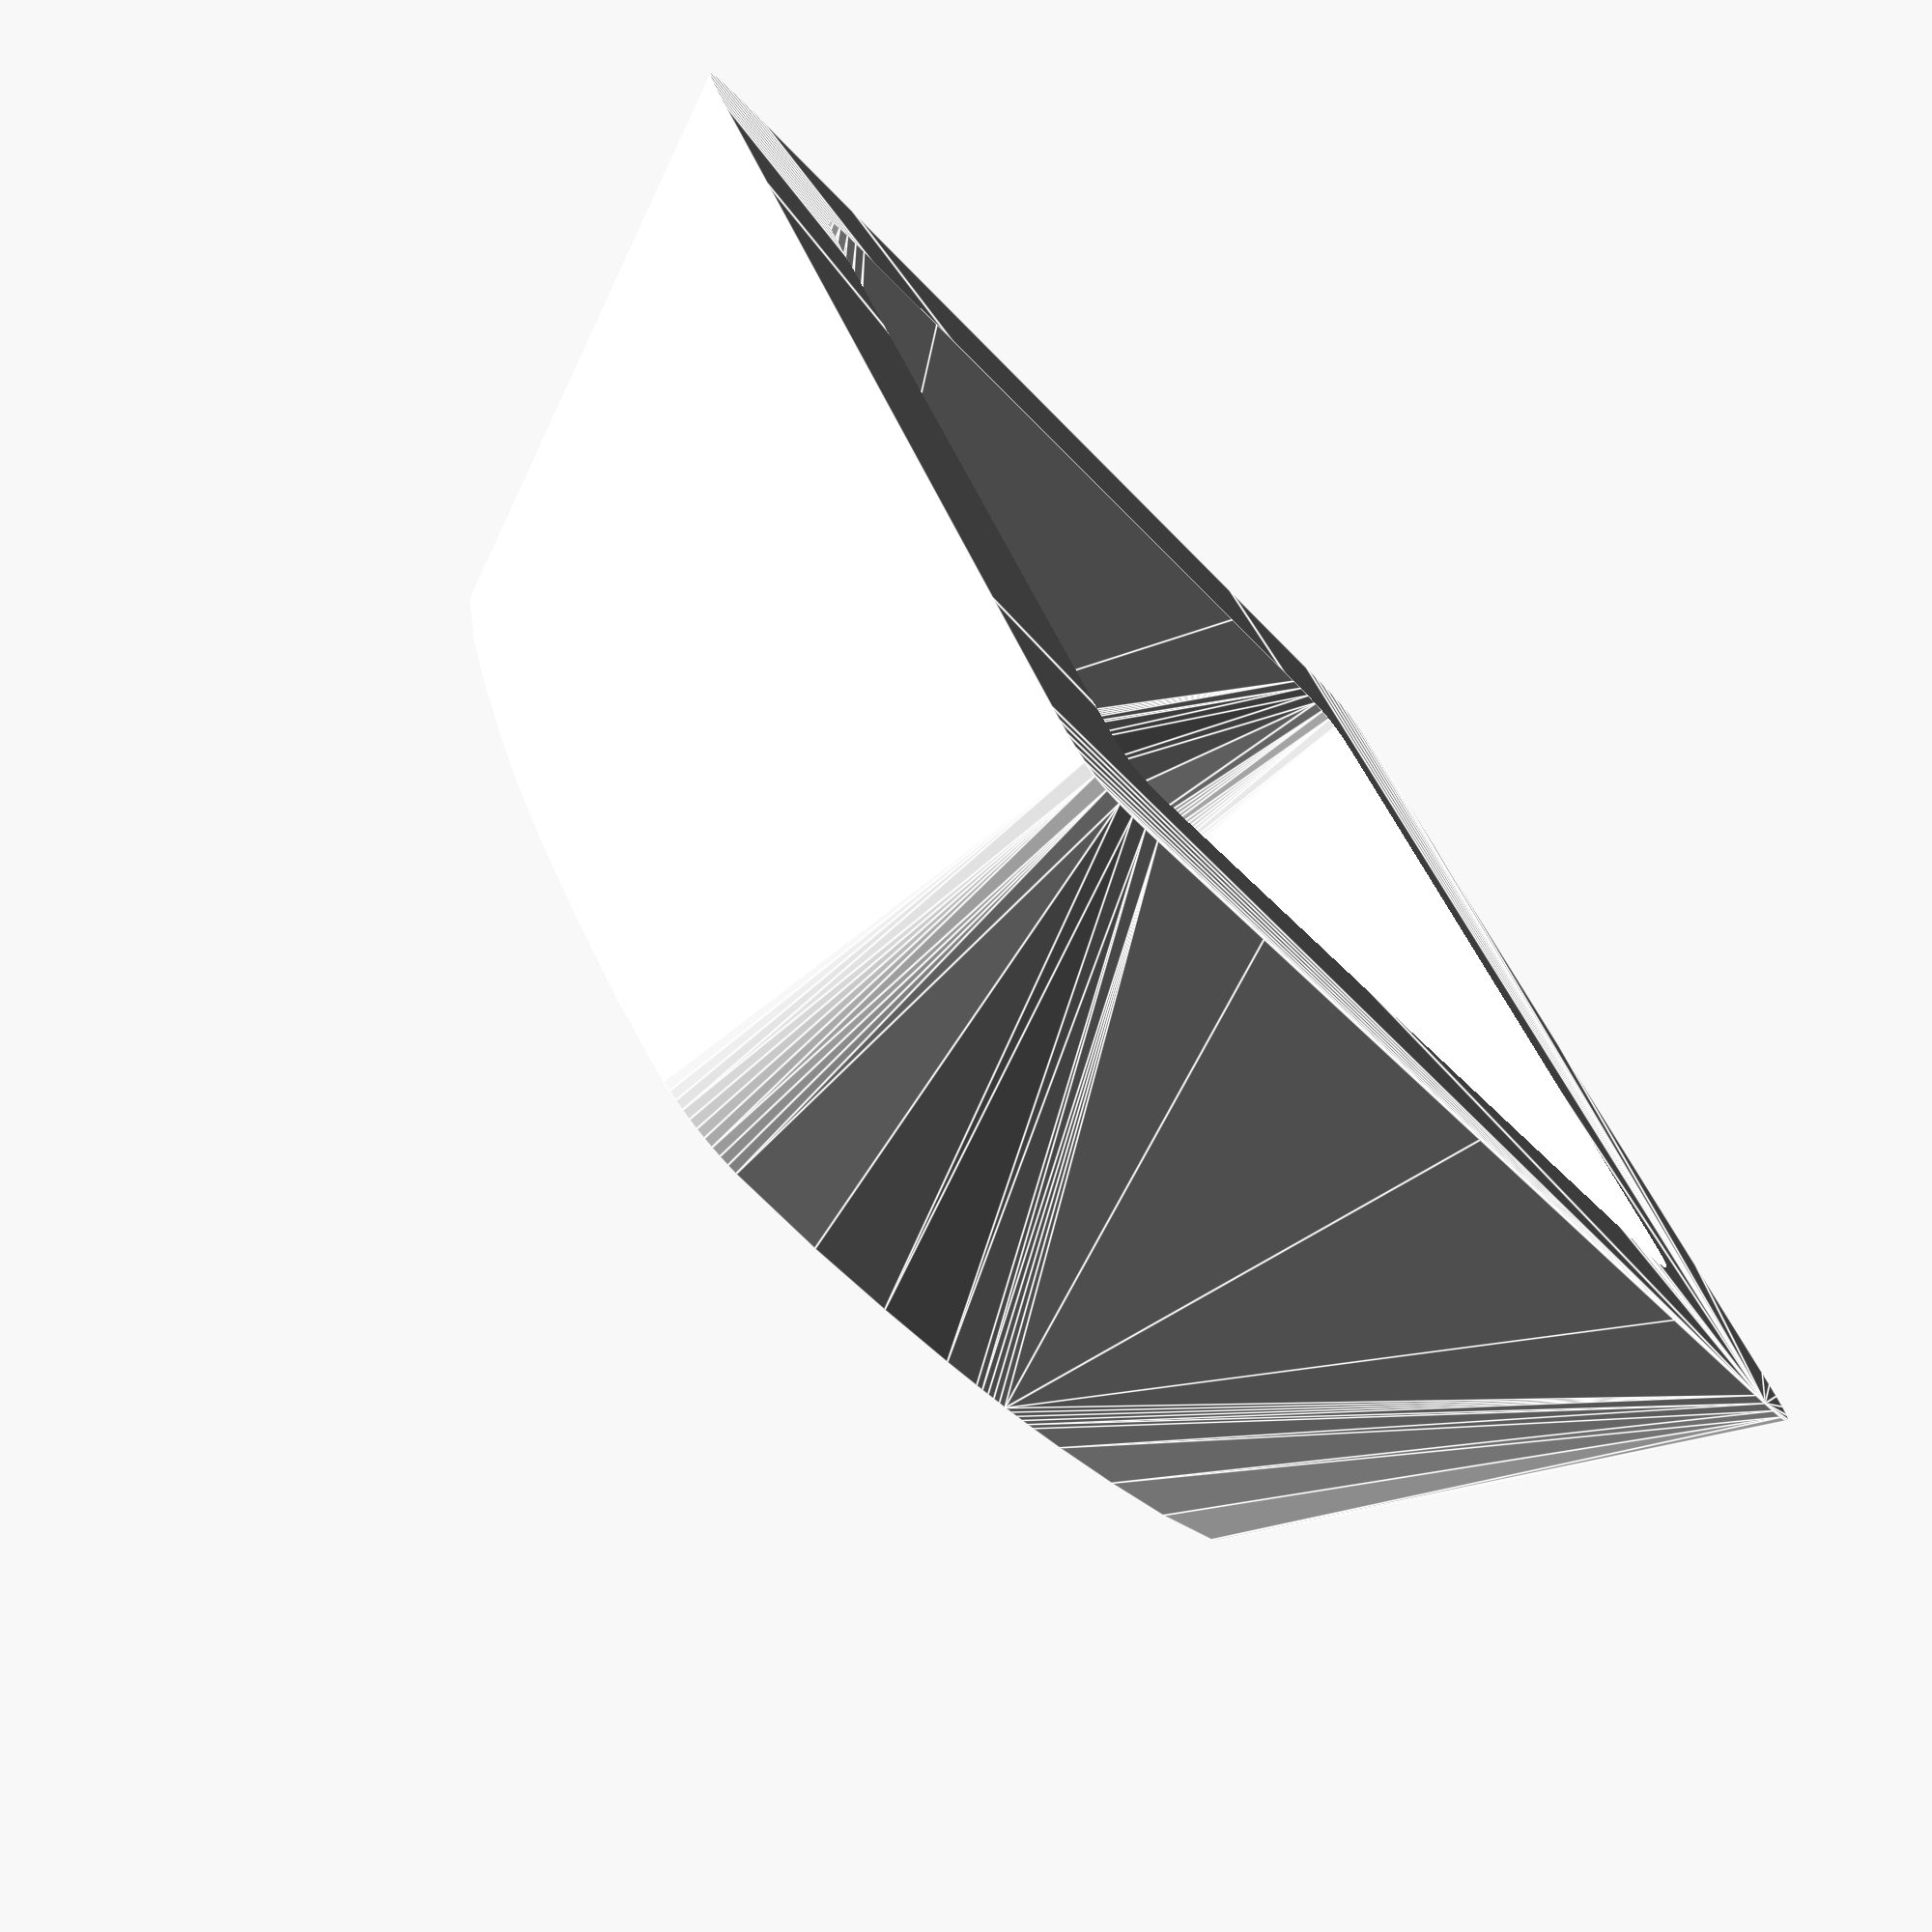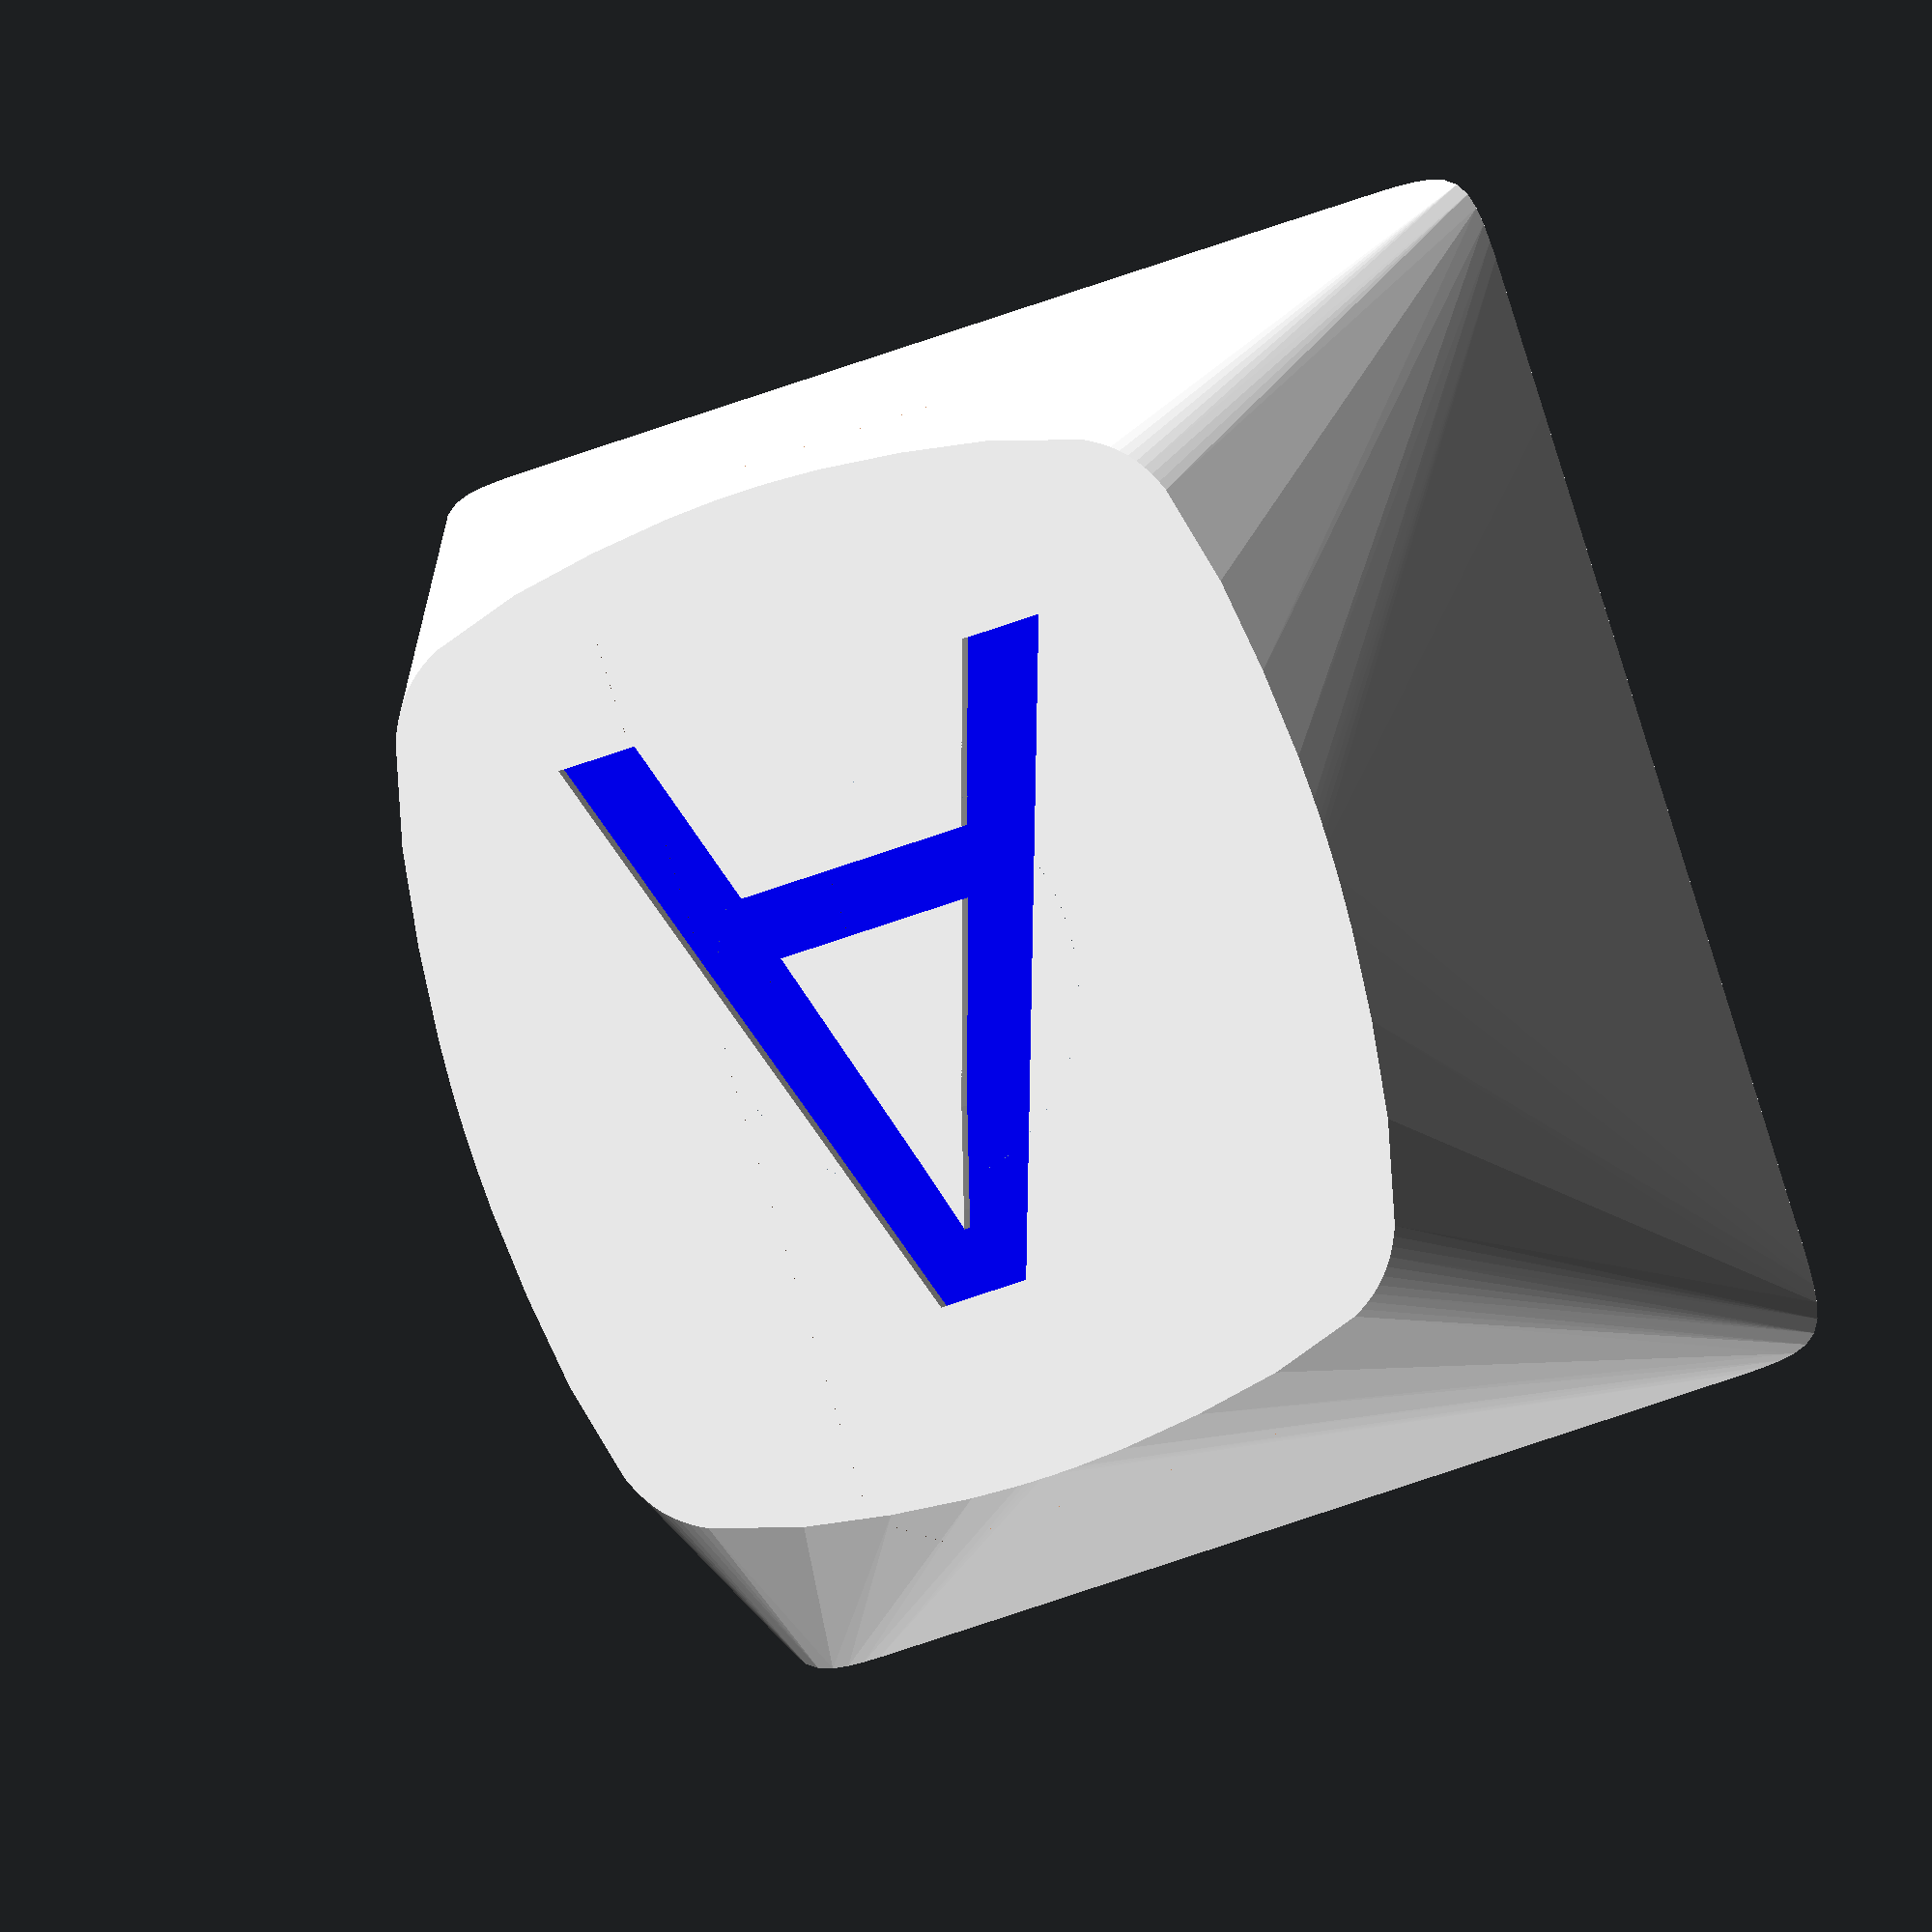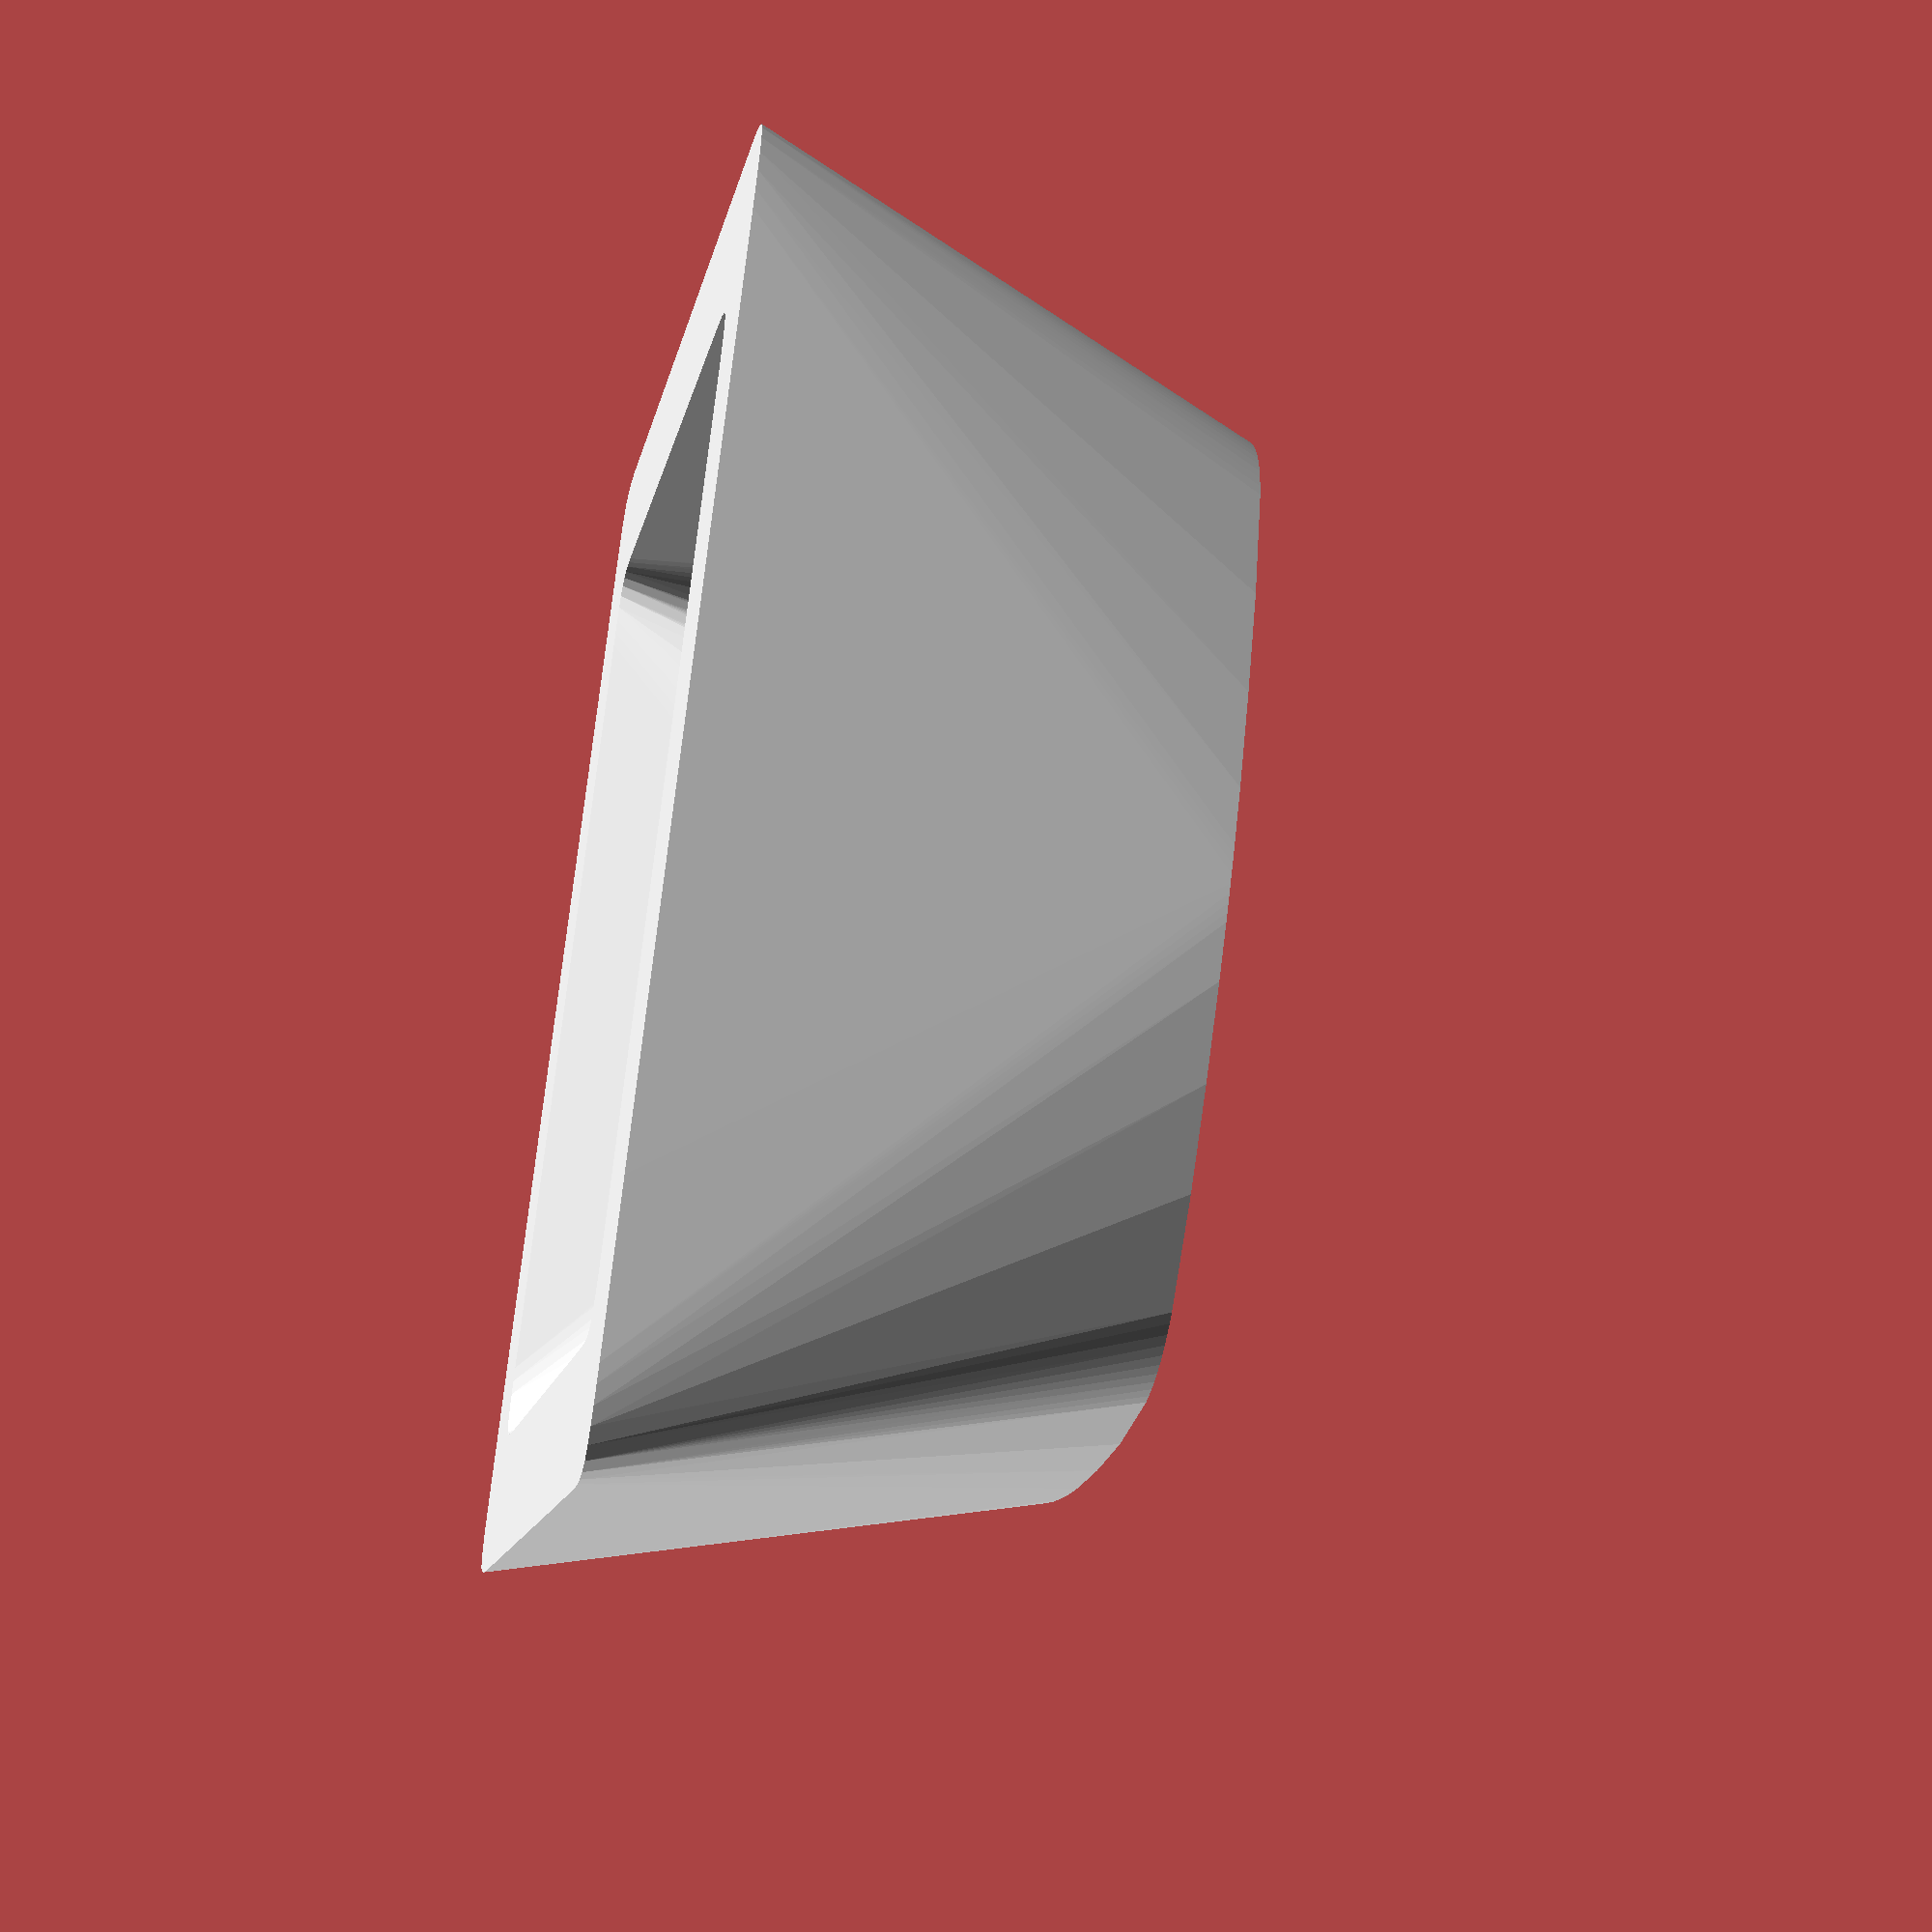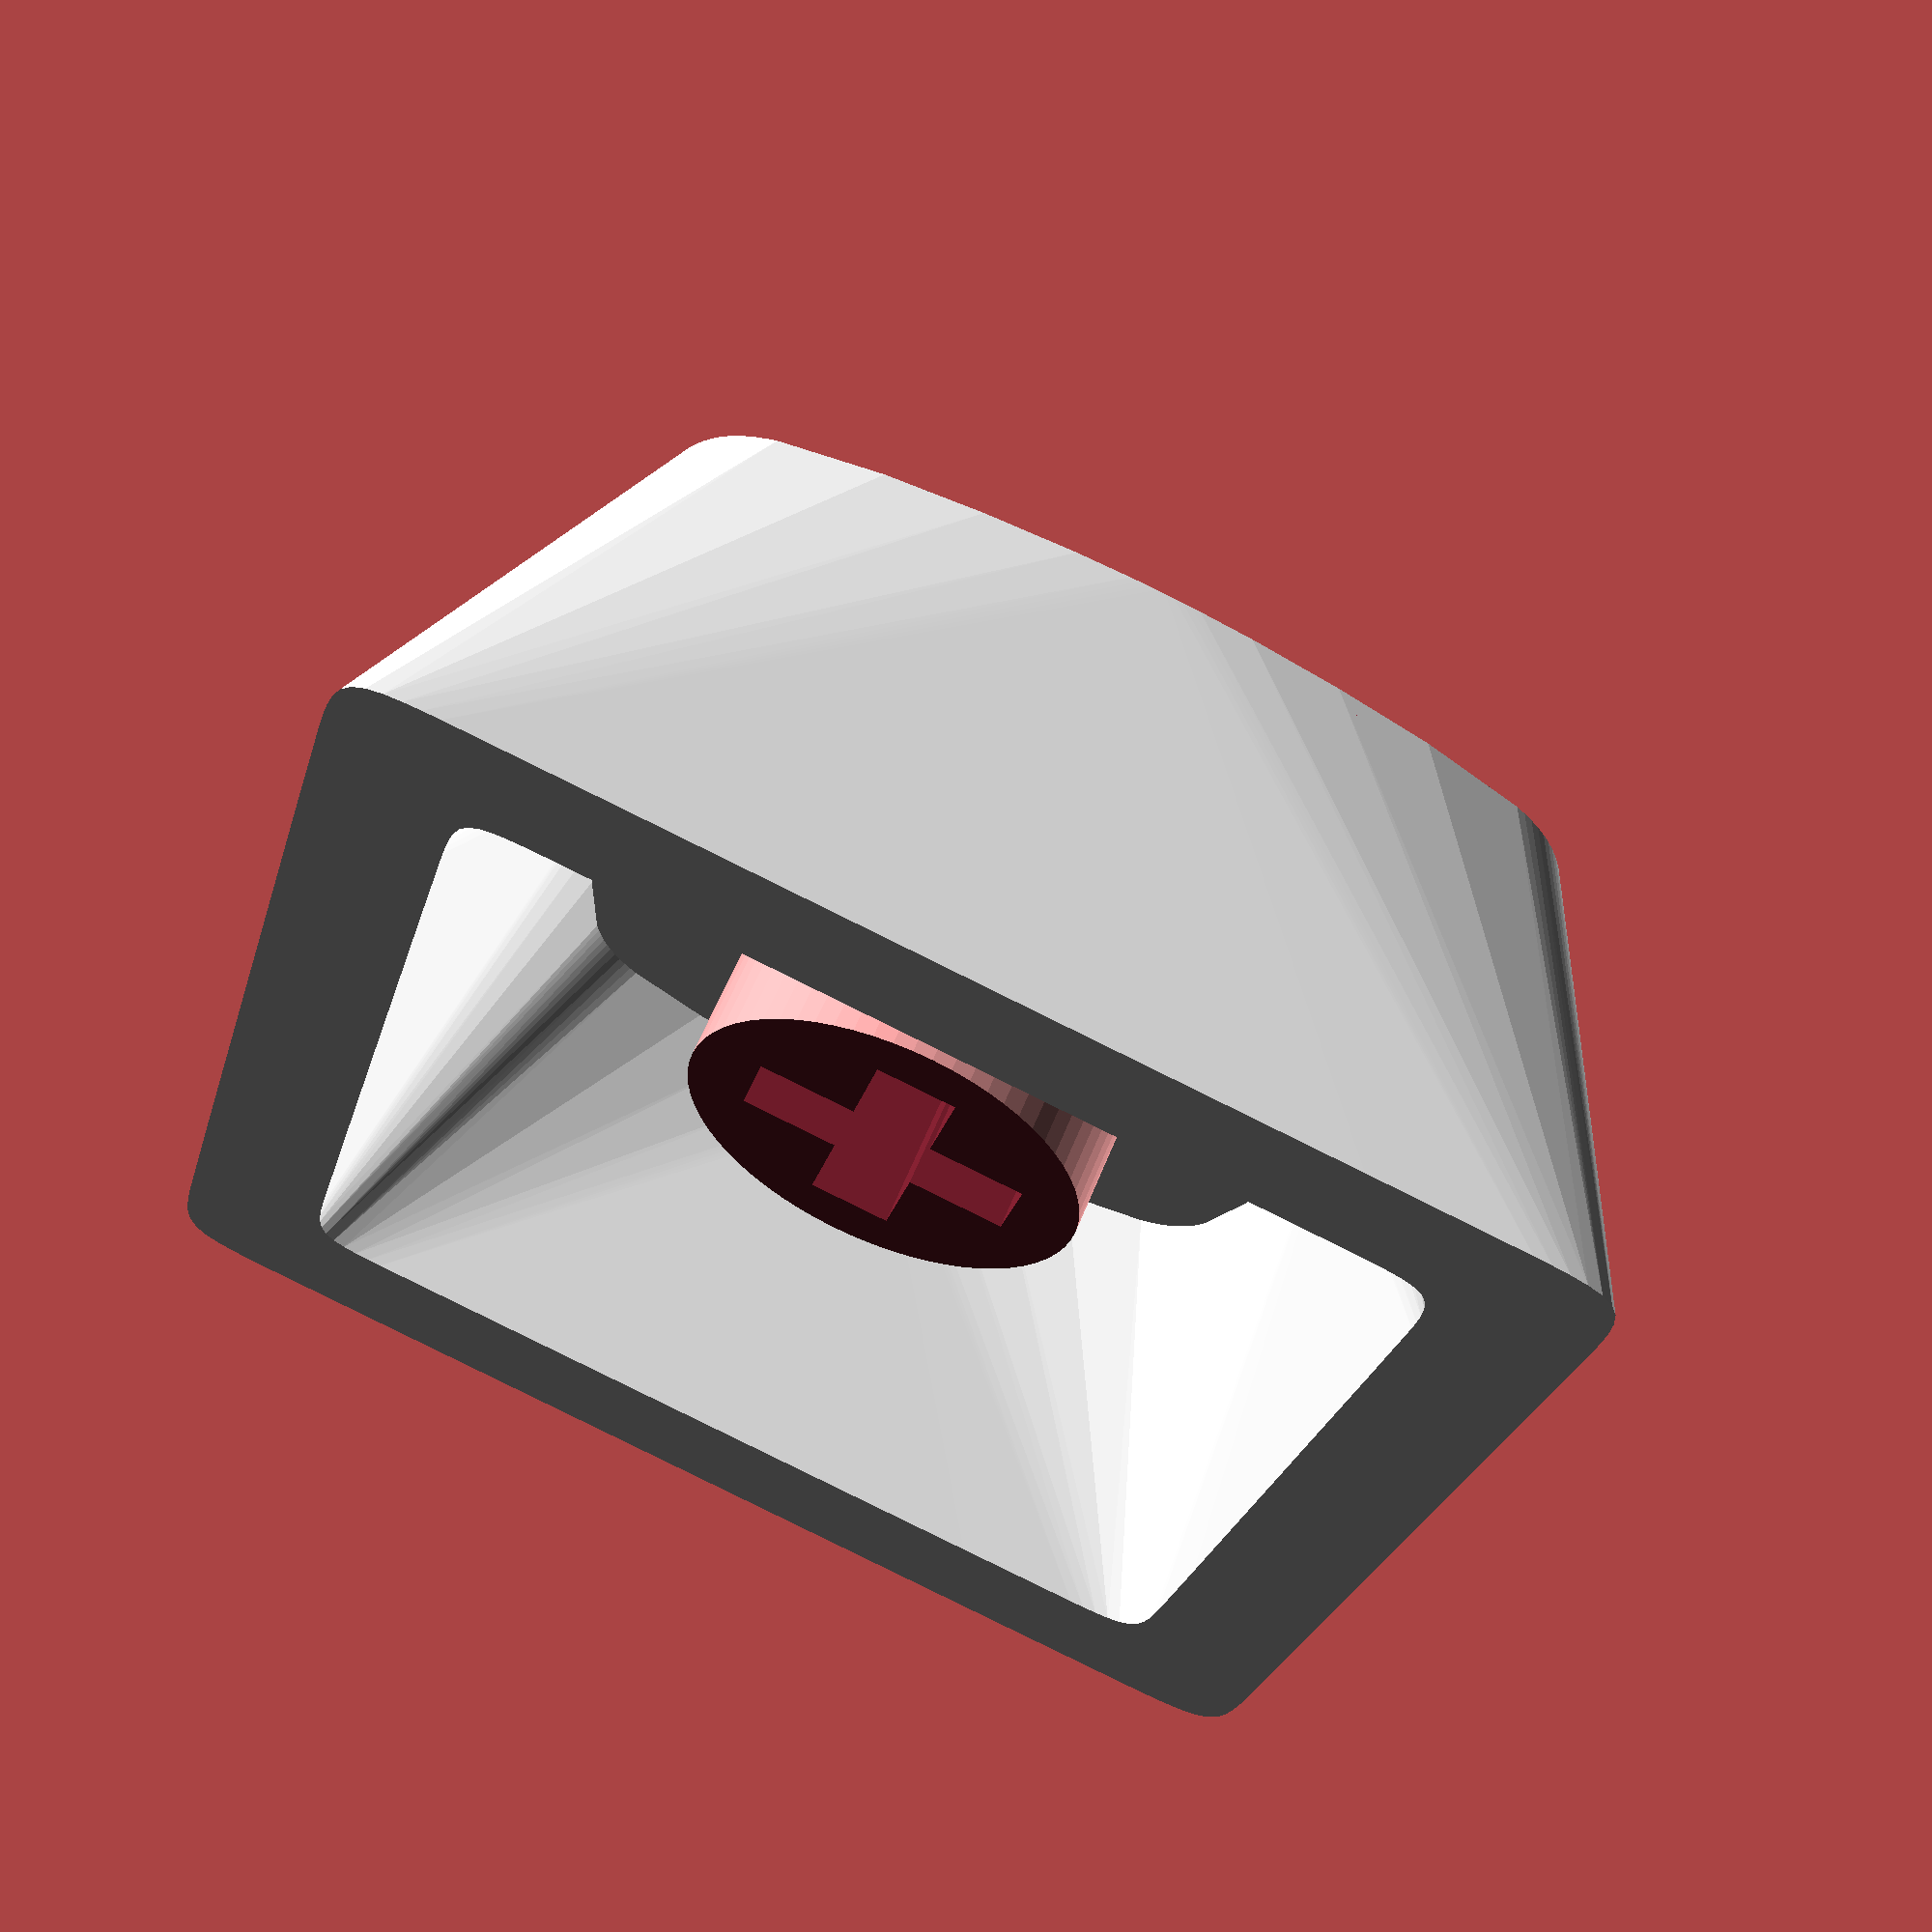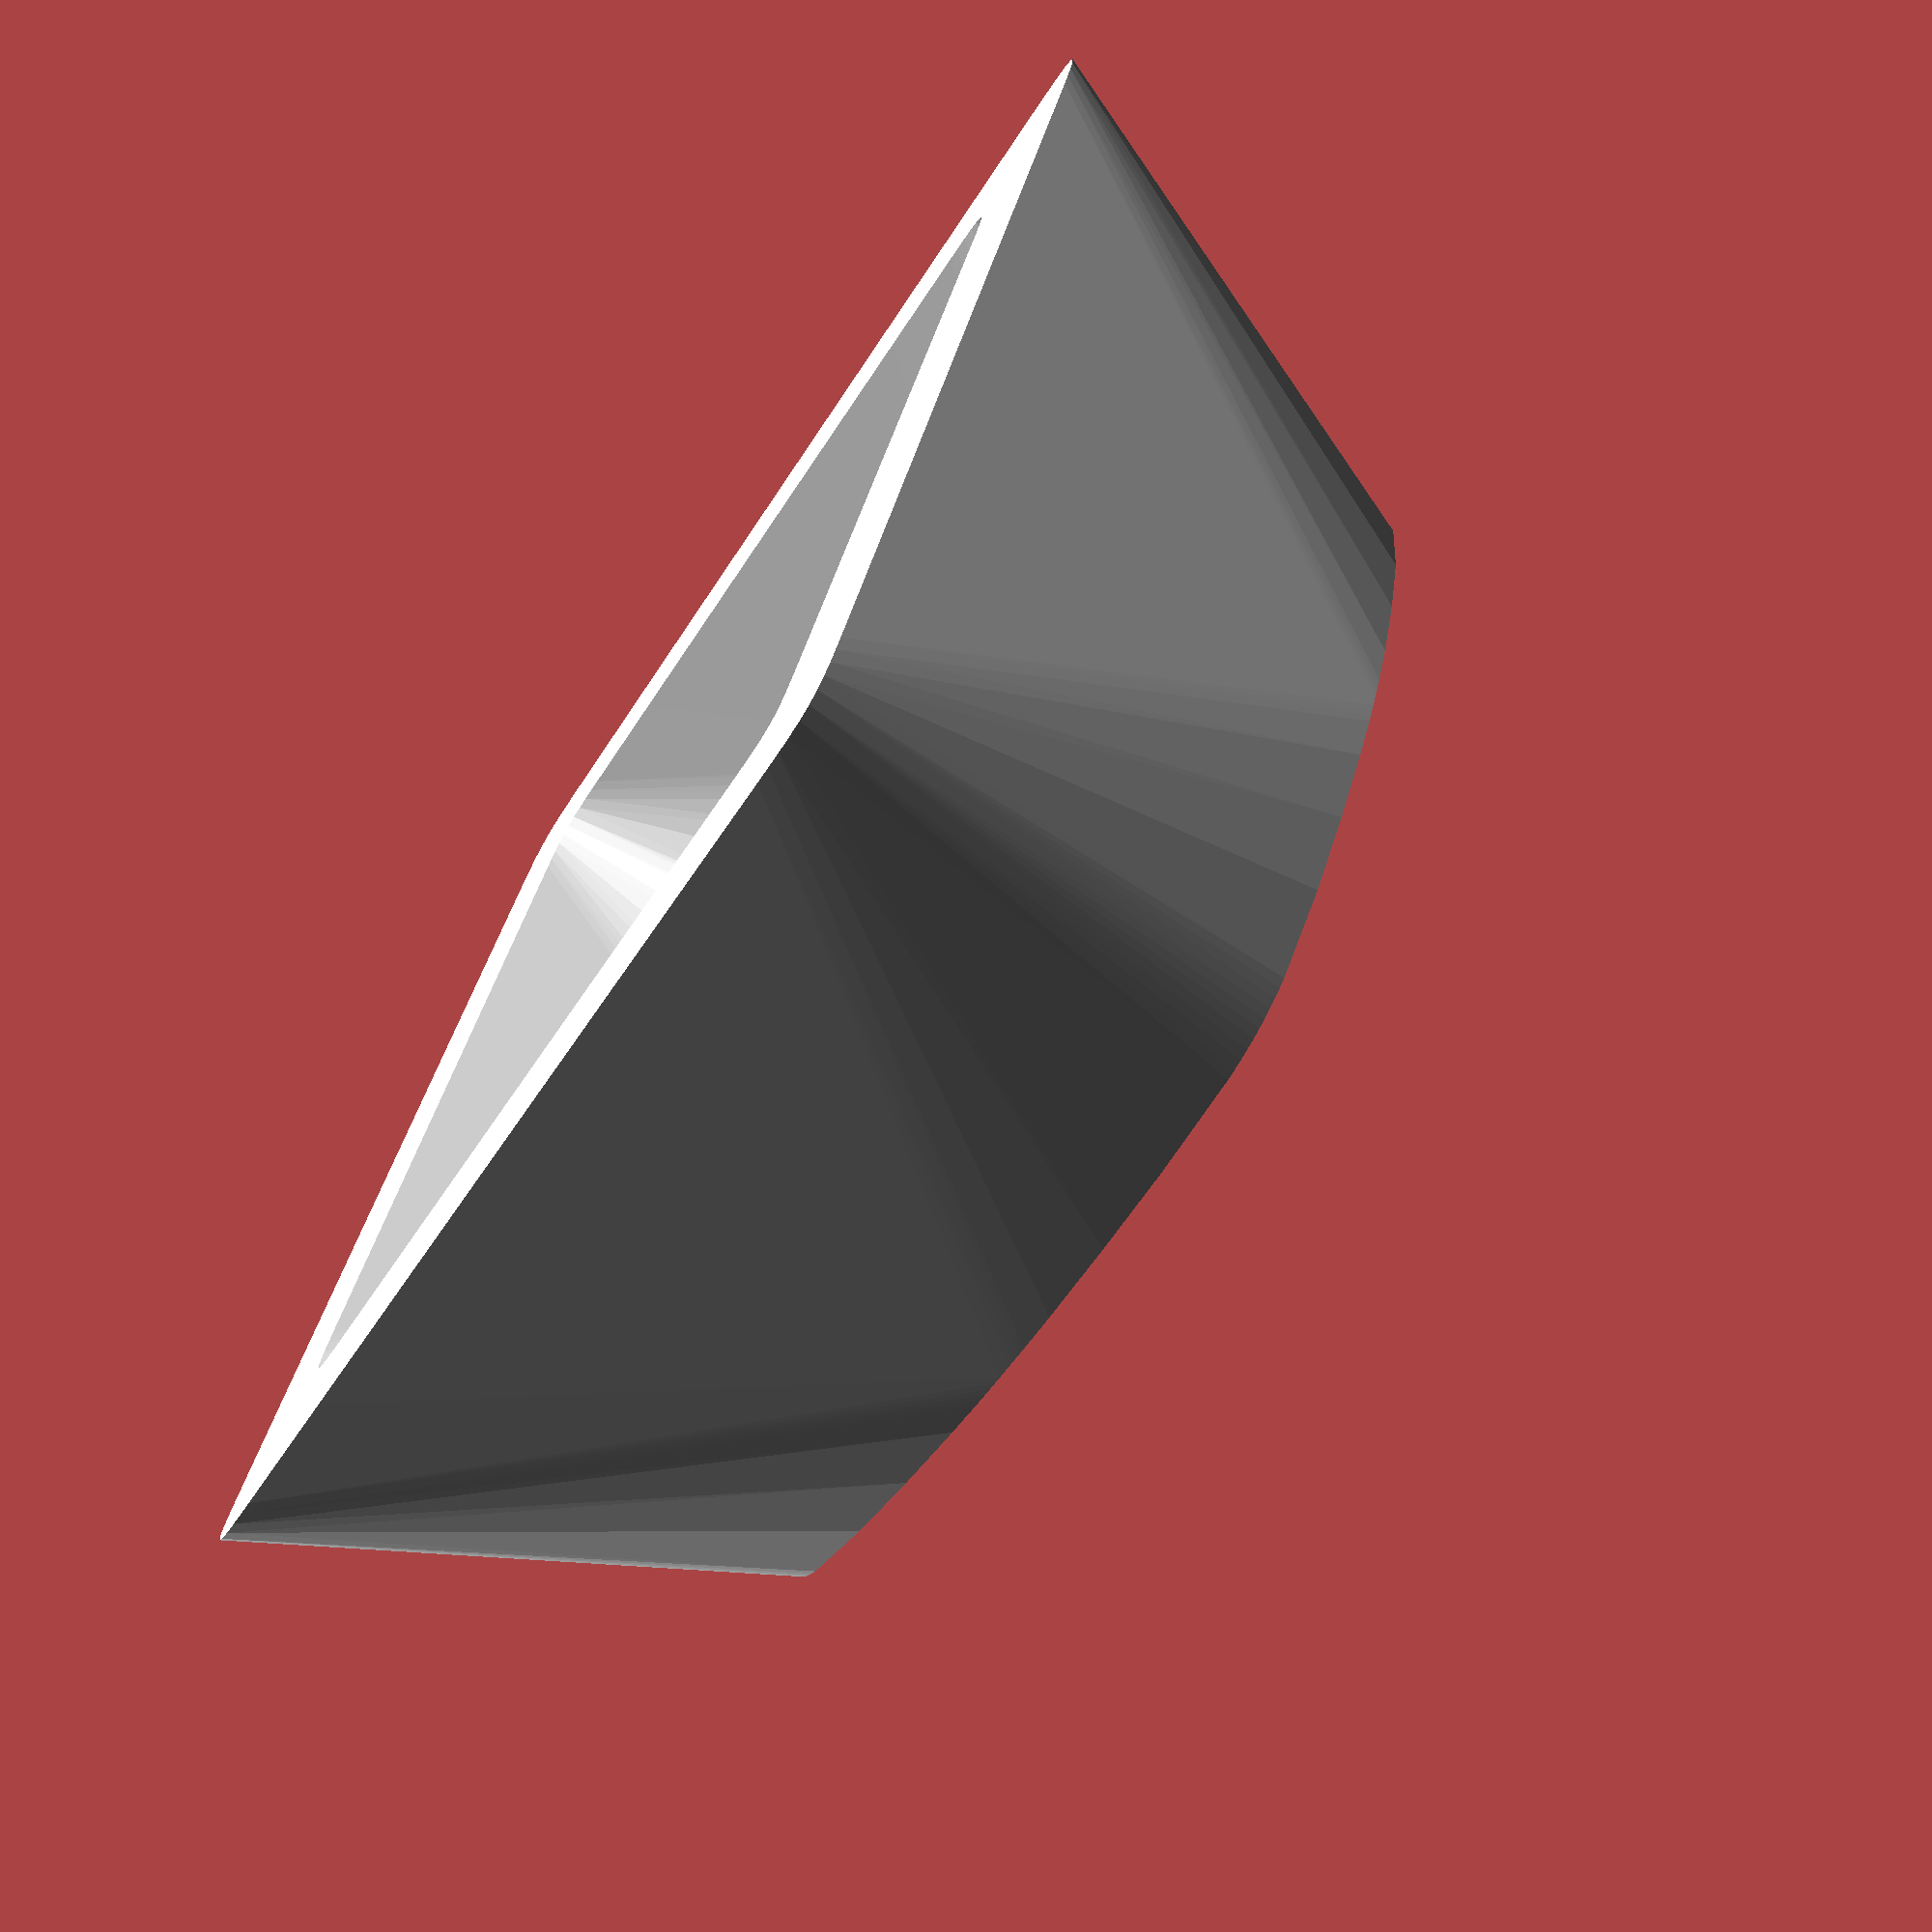
<openscad>
// Author: https://github.com/metalinspired/
// Original implementation: https://aileron.me/scad/keycap

/* [Keycap shell] */
keycap_height = 7.5;                // .1
top_size = 15.0;                    // .1
top_roundness = 0.0;                // [-2:.1:2]
top_roundness_negative_scale = 0.0; // [0:.1:2]
top_corner_roundness = 4;           // [1 : 15]
top_thickness = 2.0;                // .1
top_angle = 0.0;                    // .1
bottom_size = 18.0;                 // .1
bottom_corner_roundness = 12;       // [1 : 15]
wall_thickness = 2.0;               // .1
extrusion = 0.0;                    // .1

/* [Label] */
label_content = "A";
label_depth = .2;     // .1
label_font_size = 10; // 1
label_x_offset = 0.0; // .1
label_y_offset = 0.0; // .1
label_font = "Liberation Mono";
label_font_segments = 64;
label_rotation = 0; // [0:1:360]

/* [Stem] */
// Stem offset from the bottom
stem_offset = 2.0;       // .1
stem_shaft_radius = 3.0; // .1
// Width of the stem cross
stem_cross_width = 4.1; // .1
// width of the stem gutter
stem_gutter_width = 1.2; // .1
stem_count = 1;          // 1
// How far individual stems are one from another when more than one is used
stem_distance = 30.0; // .1

function rsquircle(t, p) = 1 / pow(pow(cos(t), 2 * p) + pow(sin(t), 2 * p), 0.5 / p);

function quarter_squircle(roundness, size, square_blend = 0.6) = [for (t = [0:1:90]) if (
    t % 10 == 0 ||
    (t + 50) % 45 <
        10)[size * (1 - square_blend + rsquircle(t, roundness) * square_blend) * cos(t),
            (size * (1 - square_blend + rsquircle(t, roundness) * square_blend) * sin(t)) + (extrusion / 2)]];

function half_squircle(quarter_squircle) = let(cnt = len(quarter_squircle) - 1)
    concat(quarter_squircle, [for (i = [0:cnt])[quarter_squircle[cnt - i][0], 0 - quarter_squircle[cnt - i][1]]]);

function squircle(half_squircle) = concat(half_squircle, [for (v = half_squircle)[0 - v[0], 0 - v[1]]]);

module cap(top_half)
{
    resize(newsize = [ top_size, top_size + extrusion, abs(top_roundness) ]) rotate(a = 90, v = [ 1, 0, 0 ])
        rotate_extrude(angle = 180, convexity = 10, $fn = 30) polygon(points = top_half);
}

module keycap_shell(rounded = false)
{
    top_half = half_squircle(quarter_squircle(roundness = top_corner_roundness, size = top_size / 2));
    rotate(a = 90, v = [ 0, 0, 1 ]) difference()
    {
        calculated_keycap_height = keycap_height + (rounded && top_roundness < 0 ? abs(top_roundness) : 0);
        hull()
        {
            translate(v = [ 0, 0, calculated_keycap_height ]) rotate(a = top_angle, v = [ 0, -1, 0 ])
            {
                if (rounded && top_roundness > 0)
                {
                    cap(top_half = top_half);
                }
                else
                {
                    linear_extrude(0.000001) polygon(squircle(top_half));
                }
            }
            linear_extrude(0.000001) polygon(squircle(half_squircle(
                quarter_squircle(roundness = bottom_corner_roundness, size = bottom_size / 2, square_blend = 1))));
        }
        if (rounded && top_roundness < 0)
        {
            translate(v = [ 0, 0, calculated_keycap_height + 0.01 ]) rotate(a = top_angle, v = [ 0, -1, 0 ])
                rotate(a = 180, v = [ 1, 0, 0 ])
                    scale(v = [ 1 + (top_roundness_negative_scale / 10), 1 + (top_roundness_negative_scale / 10), 1 ])
                        cap(top_half);
        }
    }
}

module keycap()
{
    // Keycap shell
    label_z_offset_1 = top_roundness > 0 ? top_roundness : 0;
    label_z_offset_2 = keycap_height + (top_roundness < 0 ? abs(top_roundness) : 0) - label_depth + 0.02;
    color("white") difference()
    {
        keycap_shell(top_roundness != 0);
        translate(v = [ 0, 0, -0.01 ]) resize(newsize = [
            bottom_size + extrusion - (wall_thickness * 2), bottom_size - (wall_thickness * 2),
            keycap_height - top_thickness + 0.01
        ]) keycap_shell();

        // Key label
        if (label_content != "" && label_depth > 0)
        {
            translate(v = [ label_x_offset, label_y_offset, label_z_offset_2 ]) rotate(a = top_angle, v = [ 1, 0, 0 ])
                translate(v = [ 0, 0, label_z_offset_1 ]) linear_extrude(height = label_depth)
                    rotate(a = label_rotation, v = [ 0, 0, 1 ])
                        text(label_content, size = label_font_size, halign = "center", valign = "center",
                             font = label_font, $fn = label_font_segments);
        }
    }
    // Key label highlight
    if ($preview && label_content != "" && label_depth > 0)
    {
        color("blue") translate(v = [ label_x_offset, label_y_offset, label_z_offset_2 ])
            rotate(a = top_angle, v = [ 1, 0, 0 ]) translate(v = [ 0, 0, label_z_offset_1 ])
                linear_extrude(height = 0.000001) rotate(a = label_rotation, v = [ 0, 0, 1 ])
                    text(label_content, size = label_font_size, halign = "center", valign = "center", font = label_font,
                         $fn = label_font_segments);
    }
    // Stem shaft
    stem_shaft = [ stem_cross_width, stem_gutter_width, keycap_height ];
    stem_gutter_offset = [ -stem_cross_width / 2, -stem_gutter_width / 2, -0.01 ];
    stem_count = stem_count >= 1 ? stem_count : 1;
    stem_cutoff_block_size = [ stem_shaft_radius * 2 + 0.05, bottom_size ];
    translate(v = [ -(stem_distance * (stem_count - 1)) / 2, 0, 0 ]) for (i = [1:stem_count])
    {
        translate(v = [ stem_distance * (i - 1), 0, 0 ]) difference()
        {
            $fn = 64;
            cylinder(h = keycap_height + 3, r = stem_shaft_radius, center = false);
            hull()
            {
                translate(v = [ 0, 0, keycap_height + 4 ]) linear_extrude(height = 0.01)
                    square(size = stem_cutoff_block_size, center = true);
                translate(v = [ 0, 0, keycap_height - top_thickness + 0.01 ]) rotate(a = top_angle, v = [ 1, 0, 0 ])
                    linear_extrude(height = 0.01) square(size = stem_cutoff_block_size, center = true);
            }
            translate(v = stem_gutter_offset) cube(size = stem_shaft, center = false);
            rotate(a = 90, v = [ 0, 0, 1 ]) translate(v = stem_gutter_offset) cube(size = stem_shaft, center = false);
            translate(v = [ 0, 0, -0.01 ]) linear_extrude(height = stem_offset) circle(r = stem_shaft_radius + 0.05);
        }
    }
}

keycap();

</openscad>
<views>
elev=251.6 azim=297.2 roll=49.4 proj=p view=edges
elev=352.5 azim=160.5 roll=27.2 proj=o view=wireframe
elev=226.0 azim=55.6 roll=281.8 proj=p view=solid
elev=302.0 azim=164.6 roll=201.5 proj=p view=wireframe
elev=72.0 azim=248.4 roll=238.1 proj=p view=solid
</views>
